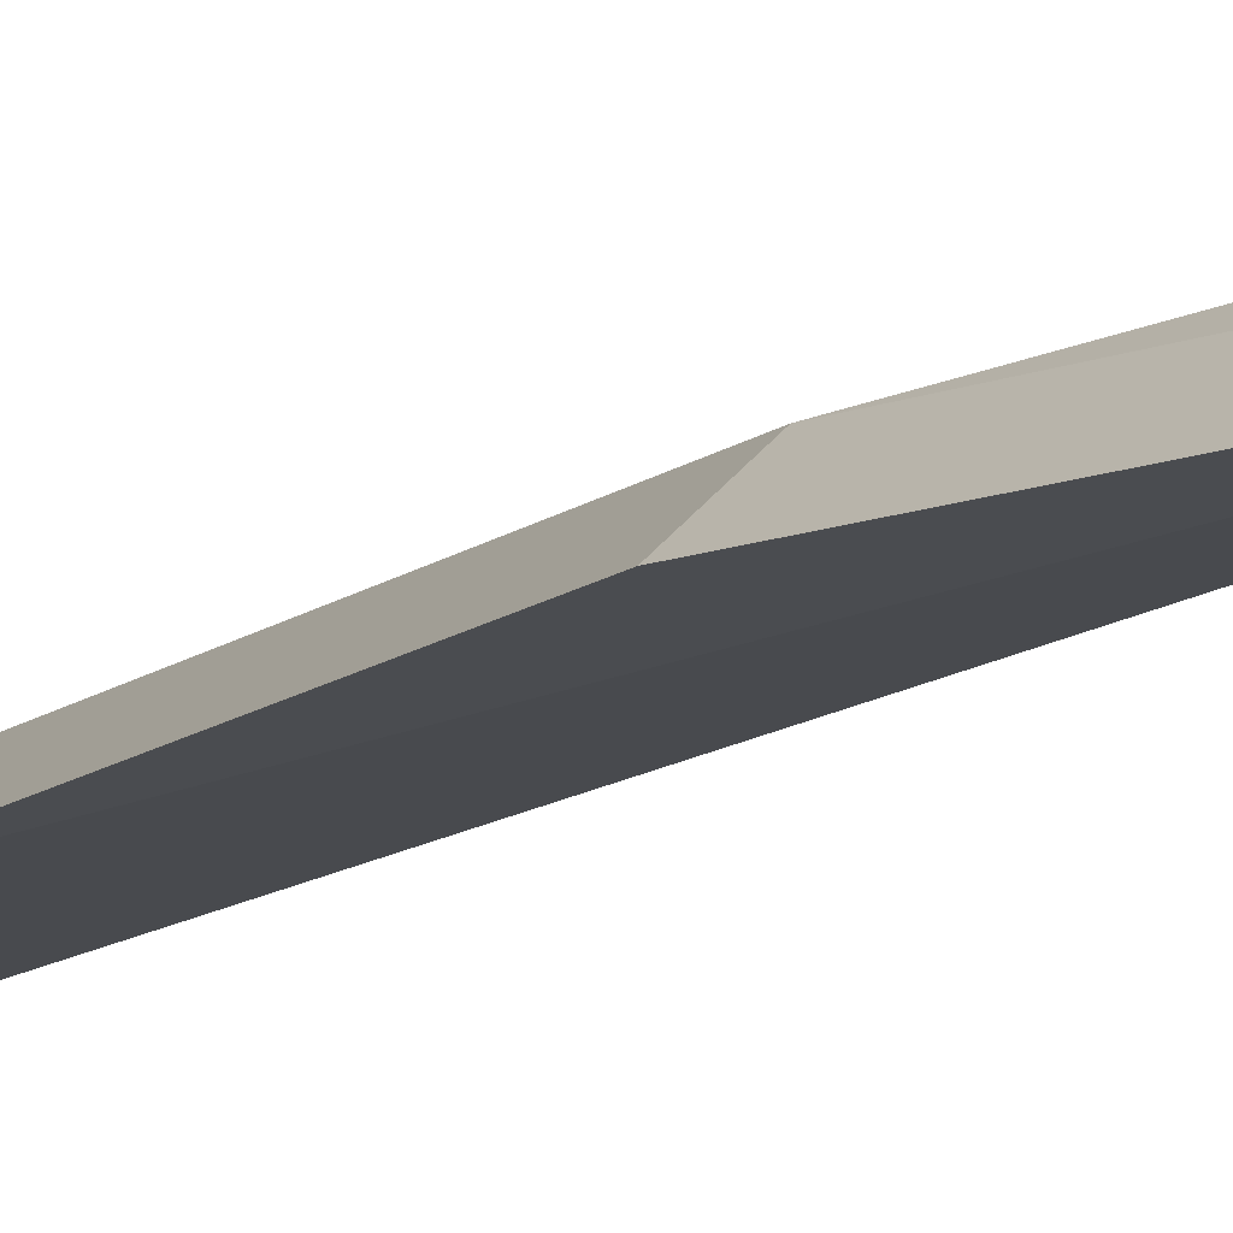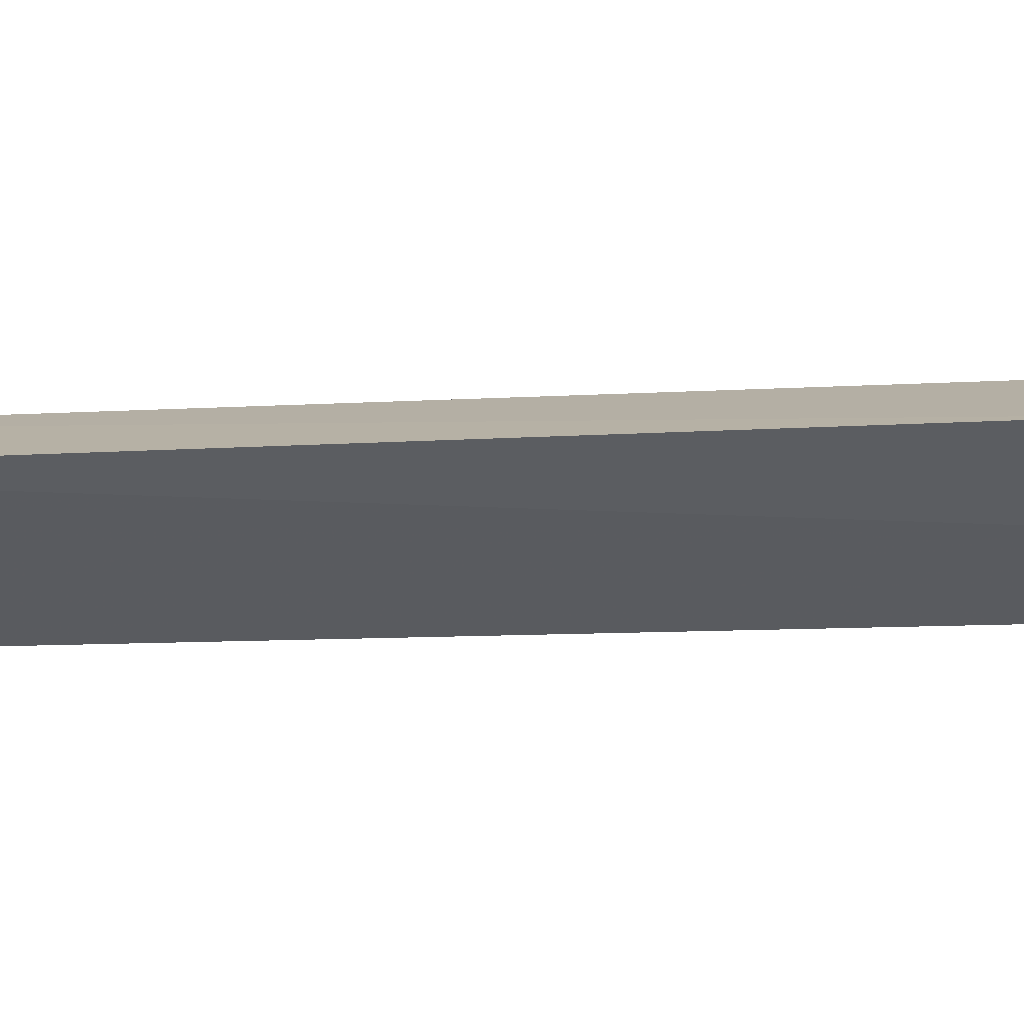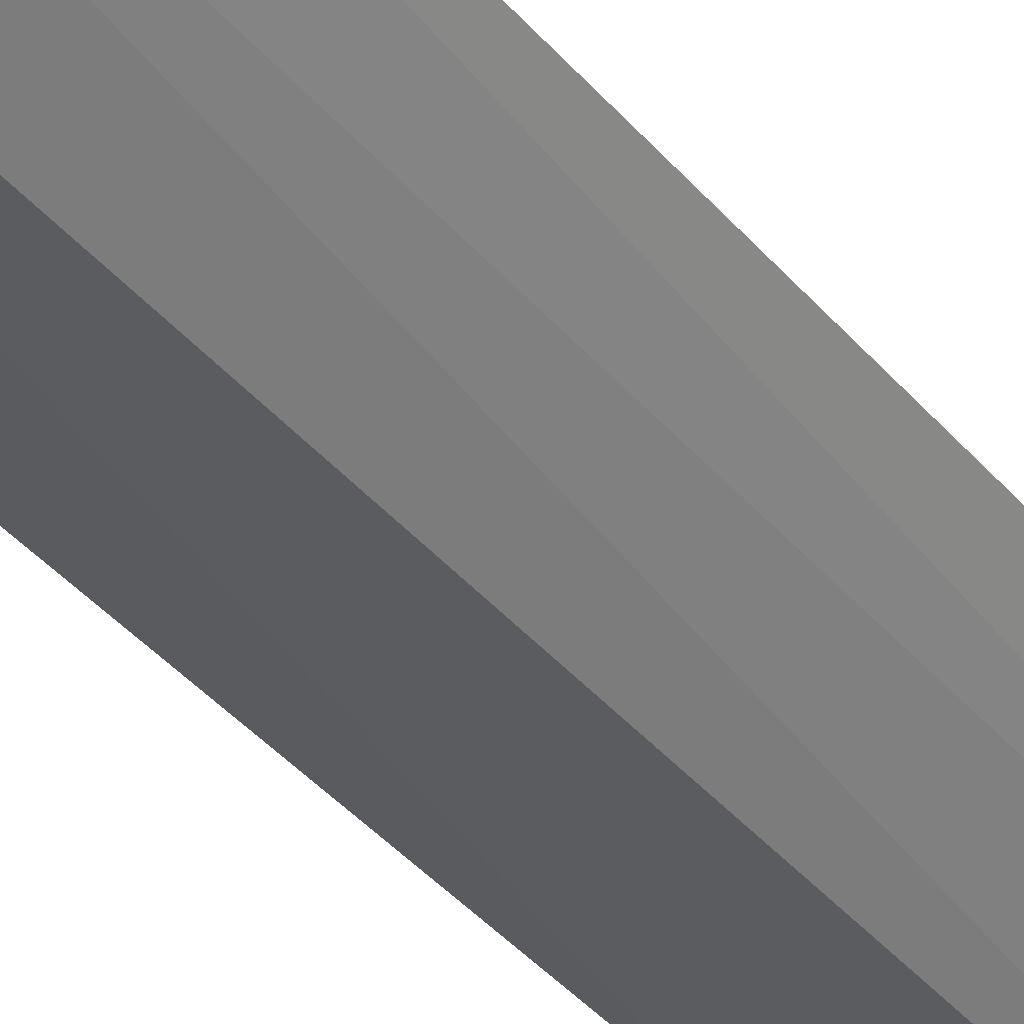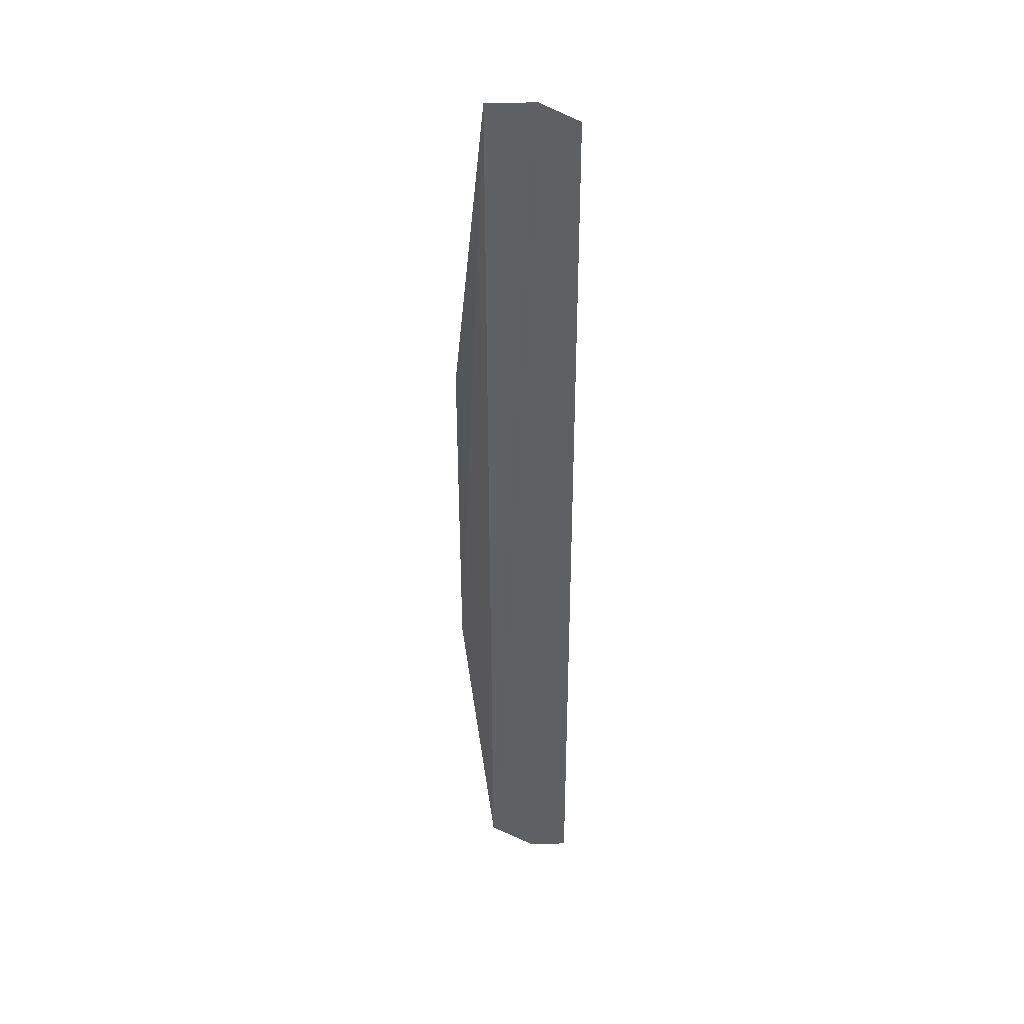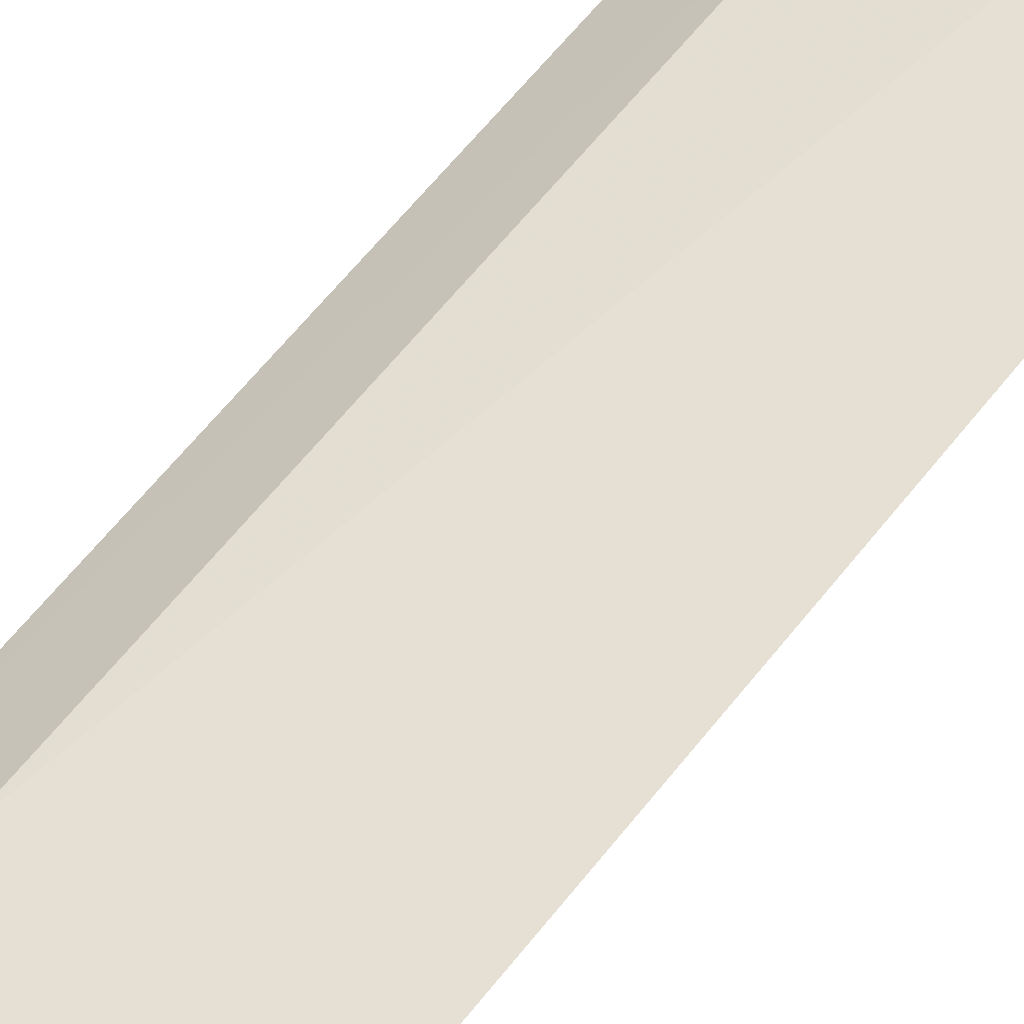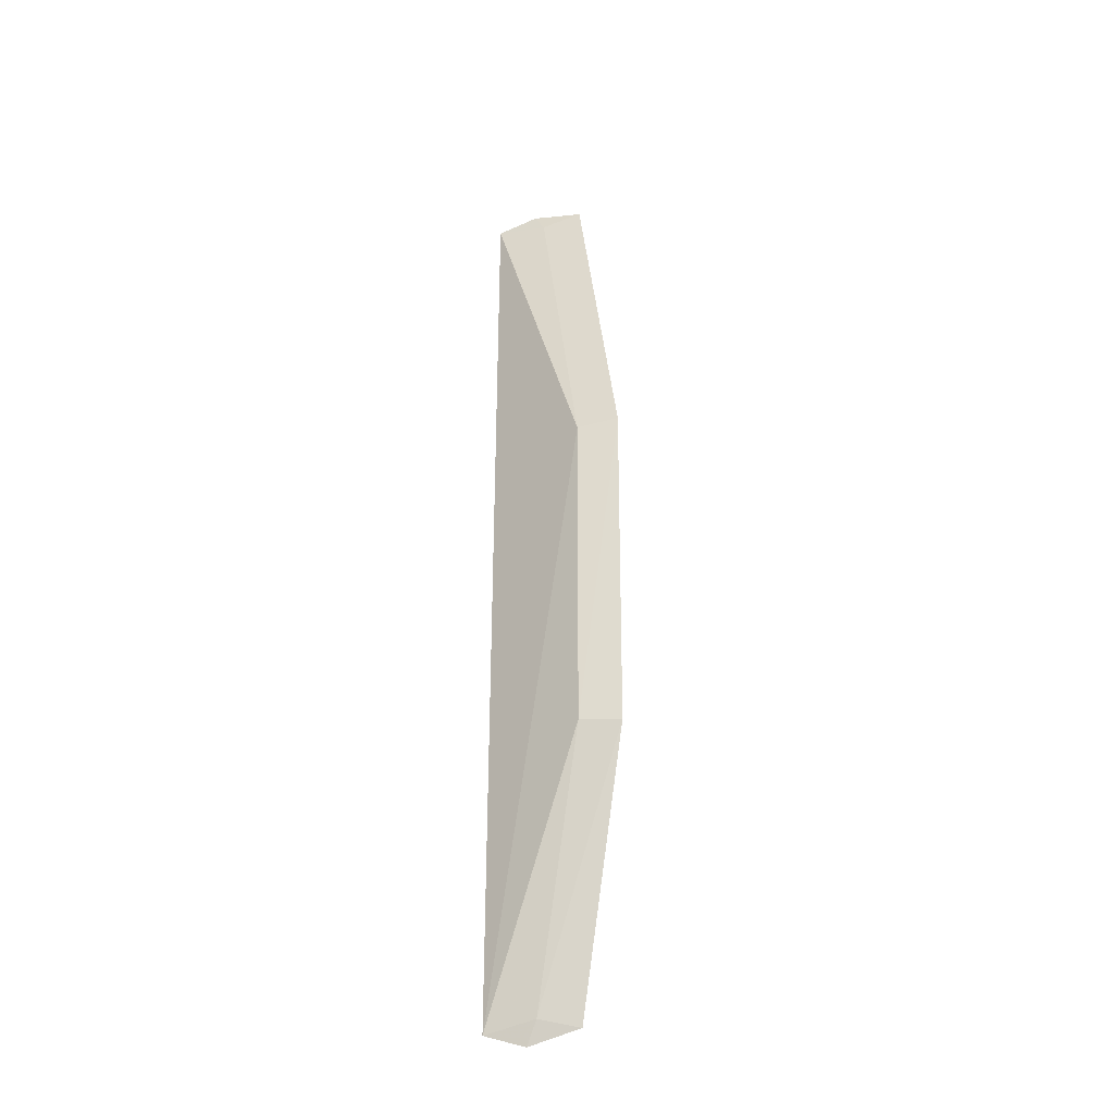
<metadata>
{"format":"obj","ext":"obj","renderer":"f3d","projection":"perspective","resolution":1024,"background":"white","views":[{"elev":-11.6,"azim":150.3,"up":"+Z"},{"elev":-29.8,"azim":92.8,"up":"+Z"},{"elev":-35.4,"azim":-147.1,"up":"+Z"},{"elev":37.1,"azim":-122.0,"up":"+Y"},{"elev":62.1,"azim":-142.2,"up":"+Z"},{"elev":-33.4,"azim":55.6,"up":"+Y"}]}
</metadata>
<code>
v 0.2185 -0.1089 0.144
v 0.2424 -0.04796 0.1378
v 0.2366 0.02515 0.1441
v 0.2181 0.102 0.1433
v 0.227 -0.1063 0.1372
v 0.2273 0.0999 0.1365
v 0.2122 -0.106 0.1498
v 0.221 -0.104 0.1435
v 0.2434 0.02614 0.1381
v 0.2208 0.09734 0.1426
v 0.2113 0.09911 0.1491
v 0.2358 -0.0469 0.1438
f 5 1 4
f 6 5 4
f 6 2 5
f 8 5 2
f 8 1 5
f 8 7 1
f 9 2 6
f 10 6 4
f 10 9 6
f 10 3 9
f 11 7 3
f 11 4 1
f 11 1 7
f 11 10 4
f 11 3 10
f 12 3 7
f 12 9 3
f 12 2 9
f 12 8 2
f 12 7 8

</code>
